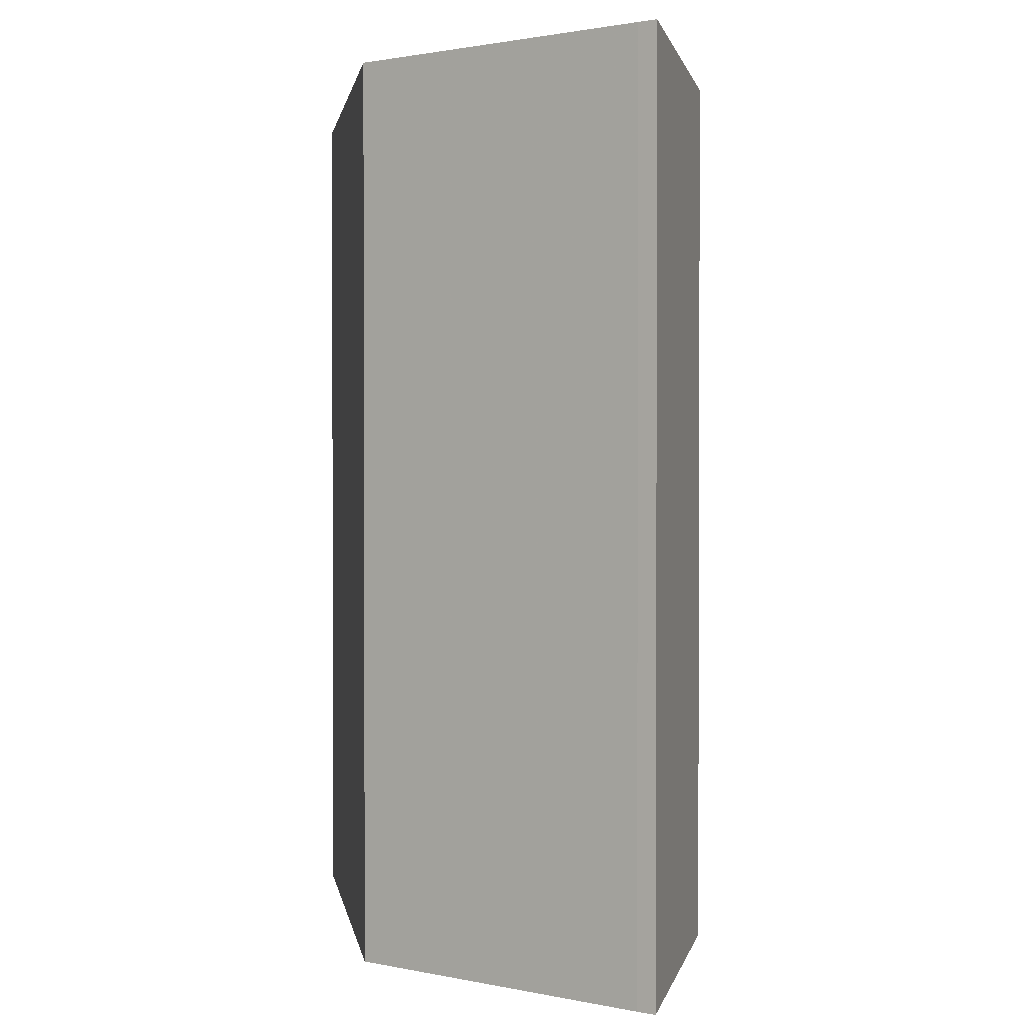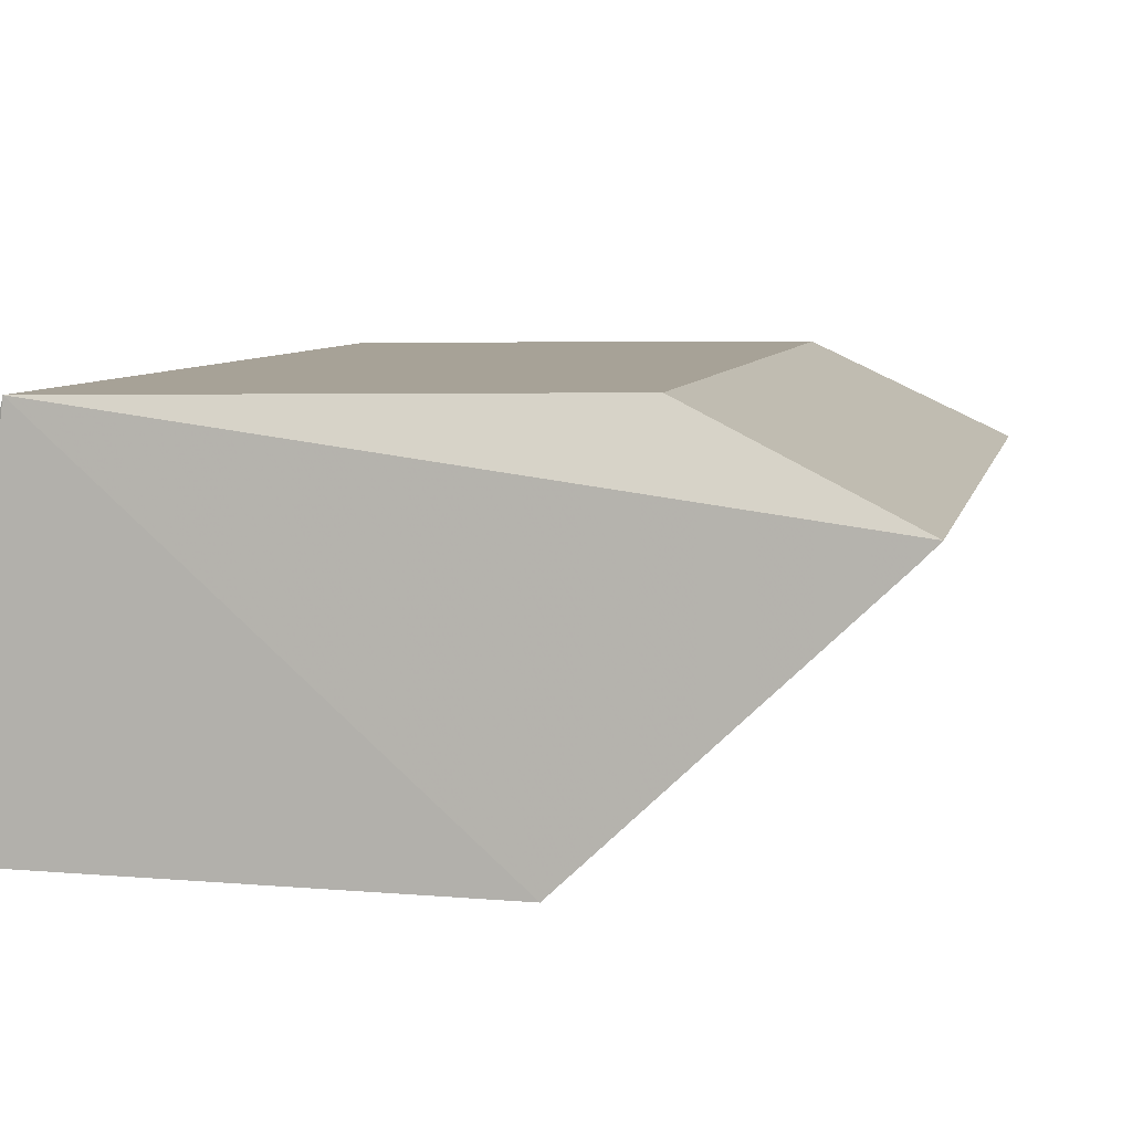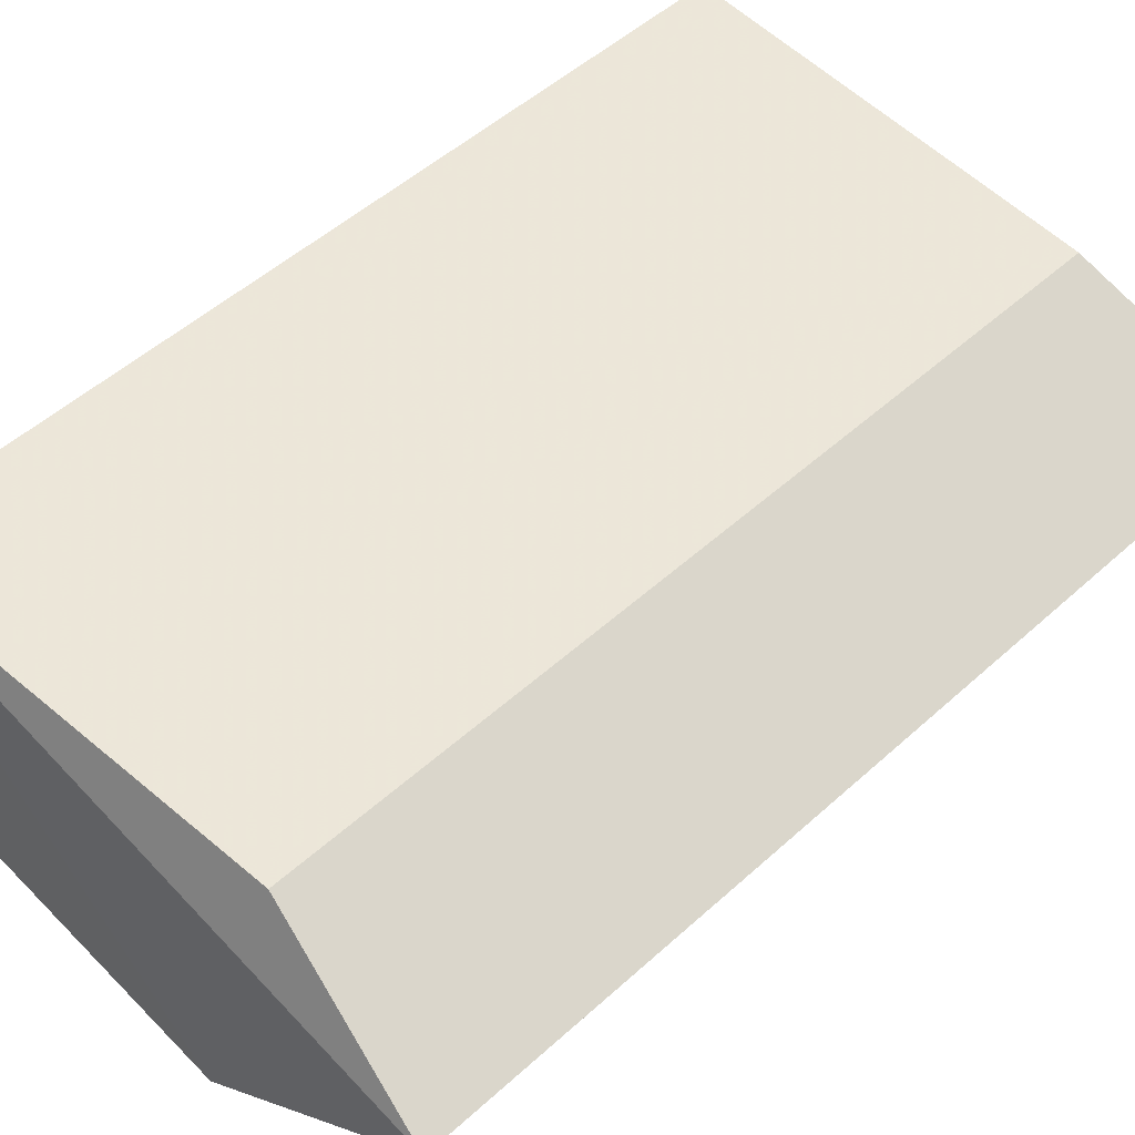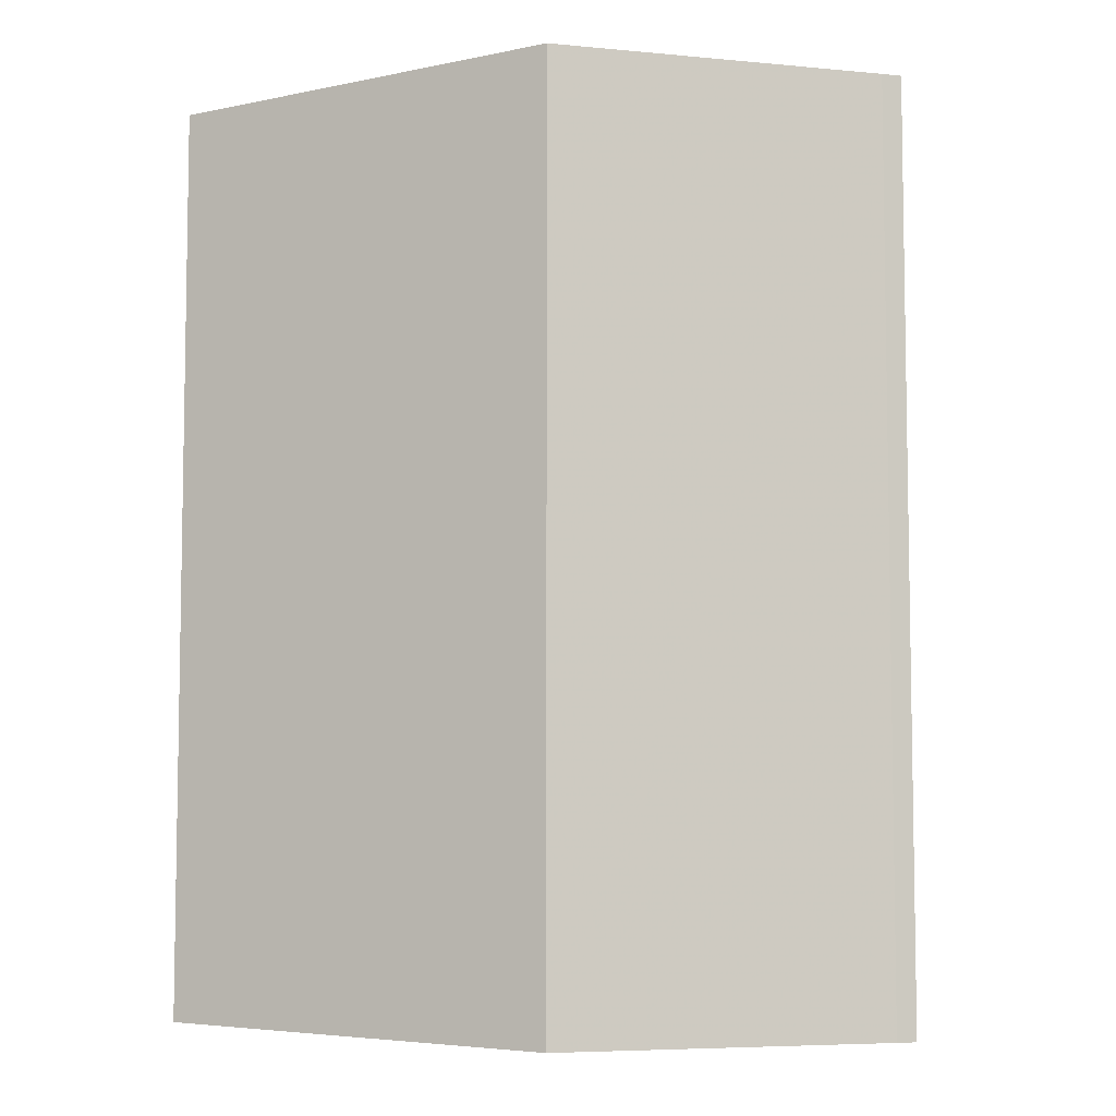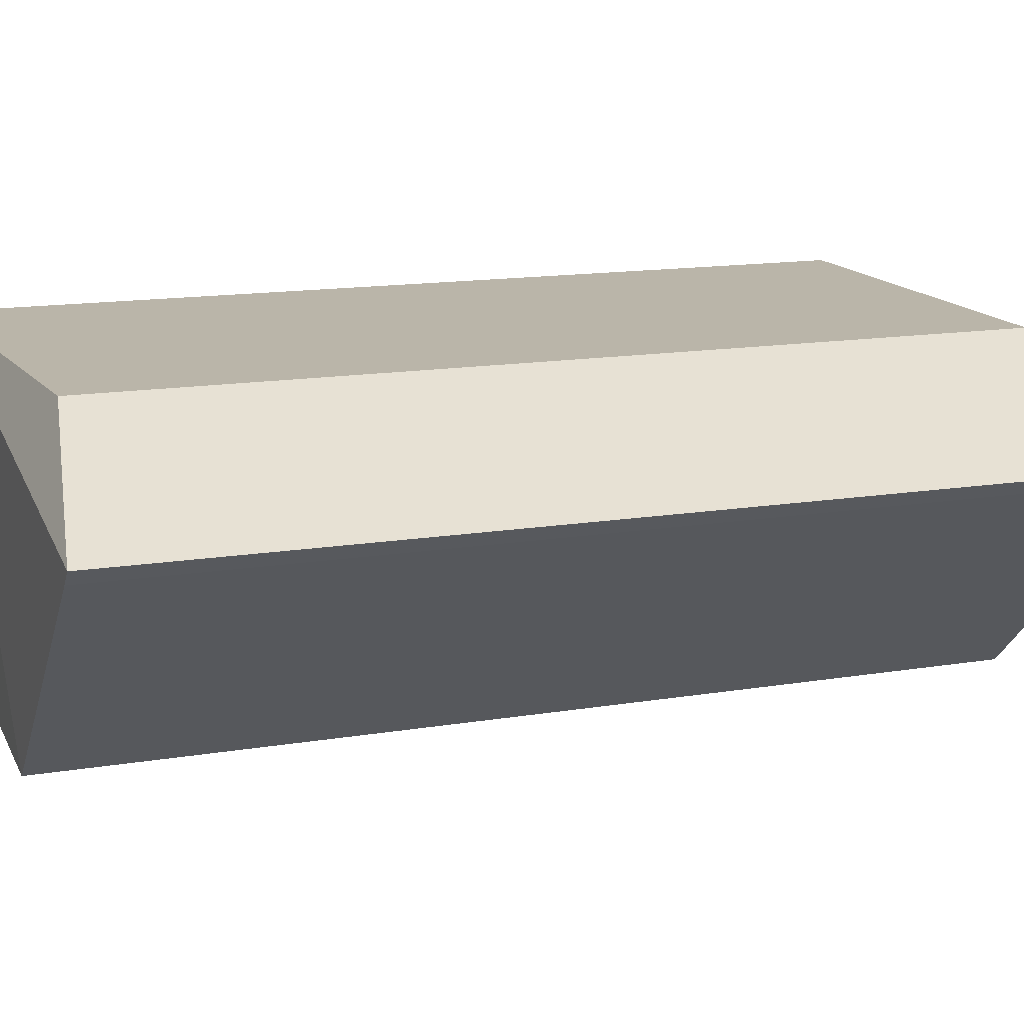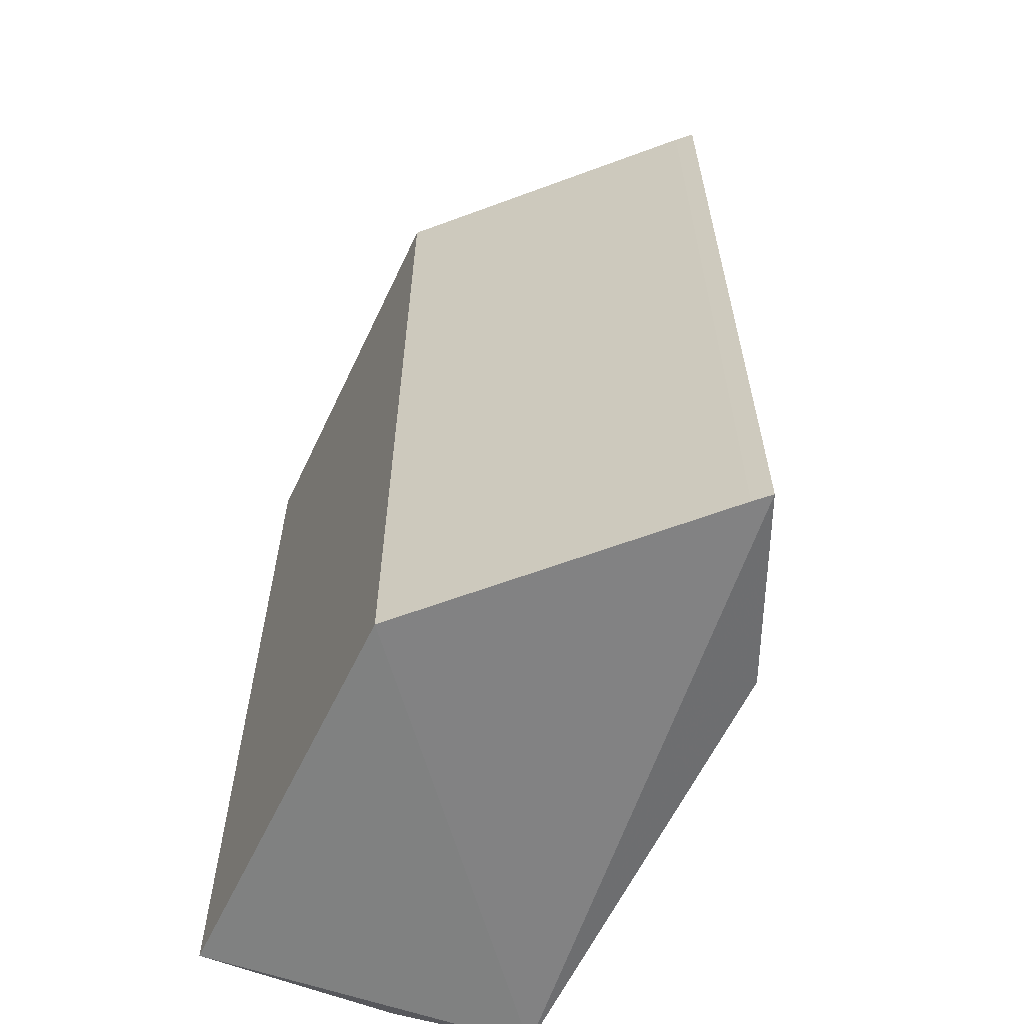
<metadata>
{"format":"obj","ext":"obj","renderer":"f3d","projection":"perspective","resolution":1024,"background":"white","views":[{"elev":1.3,"azim":80.2,"up":"+Z"},{"elev":6.8,"azim":11.4,"up":"+Y"},{"elev":51.8,"azim":45.7,"up":"+Y"},{"elev":-6.2,"azim":27.6,"up":"+Z"},{"elev":14.4,"azim":69.8,"up":"+Y"},{"elev":-61.5,"azim":64.0,"up":"+Z"}]}
</metadata>
<code>
v -0.9214 0.9379 -0.97
v 0.4333 0.8144 0.9576
v 0.4762 0.7936 1.016
v -1 0.2621 0.9943
v -0.09533 0.254 -1.016
v -0.9103 0.9786 1
v 0.07056 0.9902 -0.9475
v -1 0.2621 -0.9943
v -0.09533 0.254 1.016
v 0.4762 0.7936 -1.016
v 0.07056 0.9902 0.9475
v -0.9103 0.9786 -1
v -0.9842 0.6957 0.9728
v -0.9842 0.6957 -0.9728
v 0.4443 0.7619 1.016
v 0.4443 0.7619 -1.016
f 15 5 16
f 5 4 8
f 4 5 9
f 3 6 9
f 6 4 9
f 2 3 10
f 7 2 10
f 3 2 11
f 6 3 11
f 2 7 11
f 7 6 11
f 1 6 12
f 6 7 12
f 5 8 12
f 10 5 12
f 7 10 12
f 6 1 13
f 4 6 13
f 8 4 13
f 8 13 14
f 1 12 14
f 12 8 14
f 13 1 14
f 9 5 15
f 3 9 15
f 10 3 15
f 10 15 16
f 5 10 16

</code>
